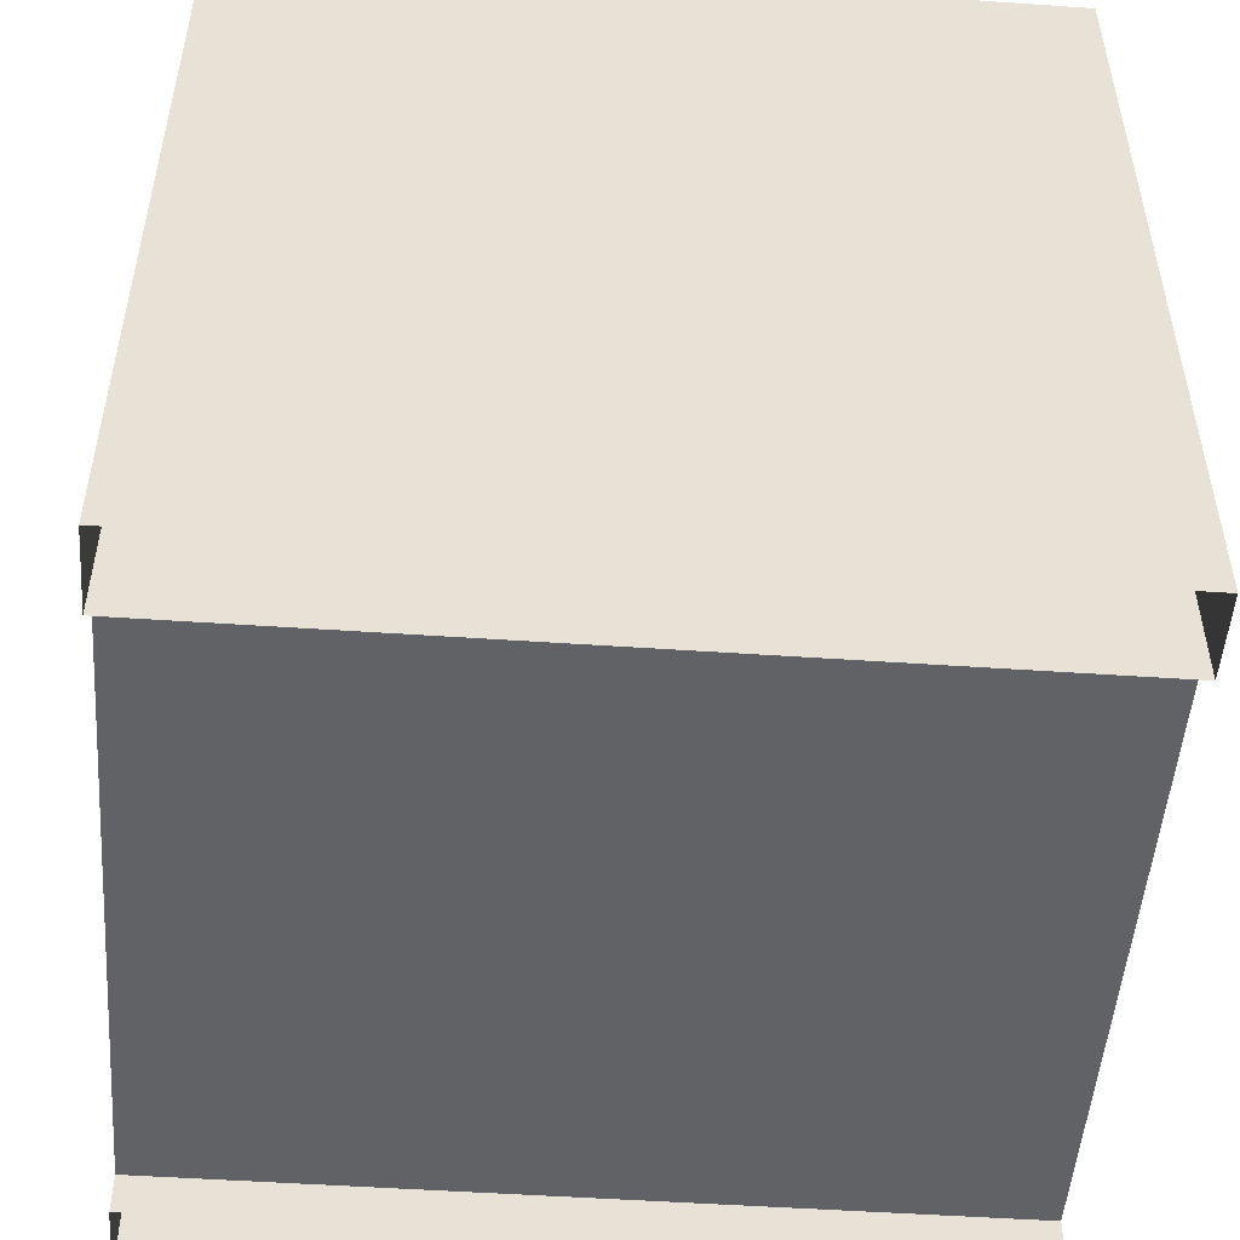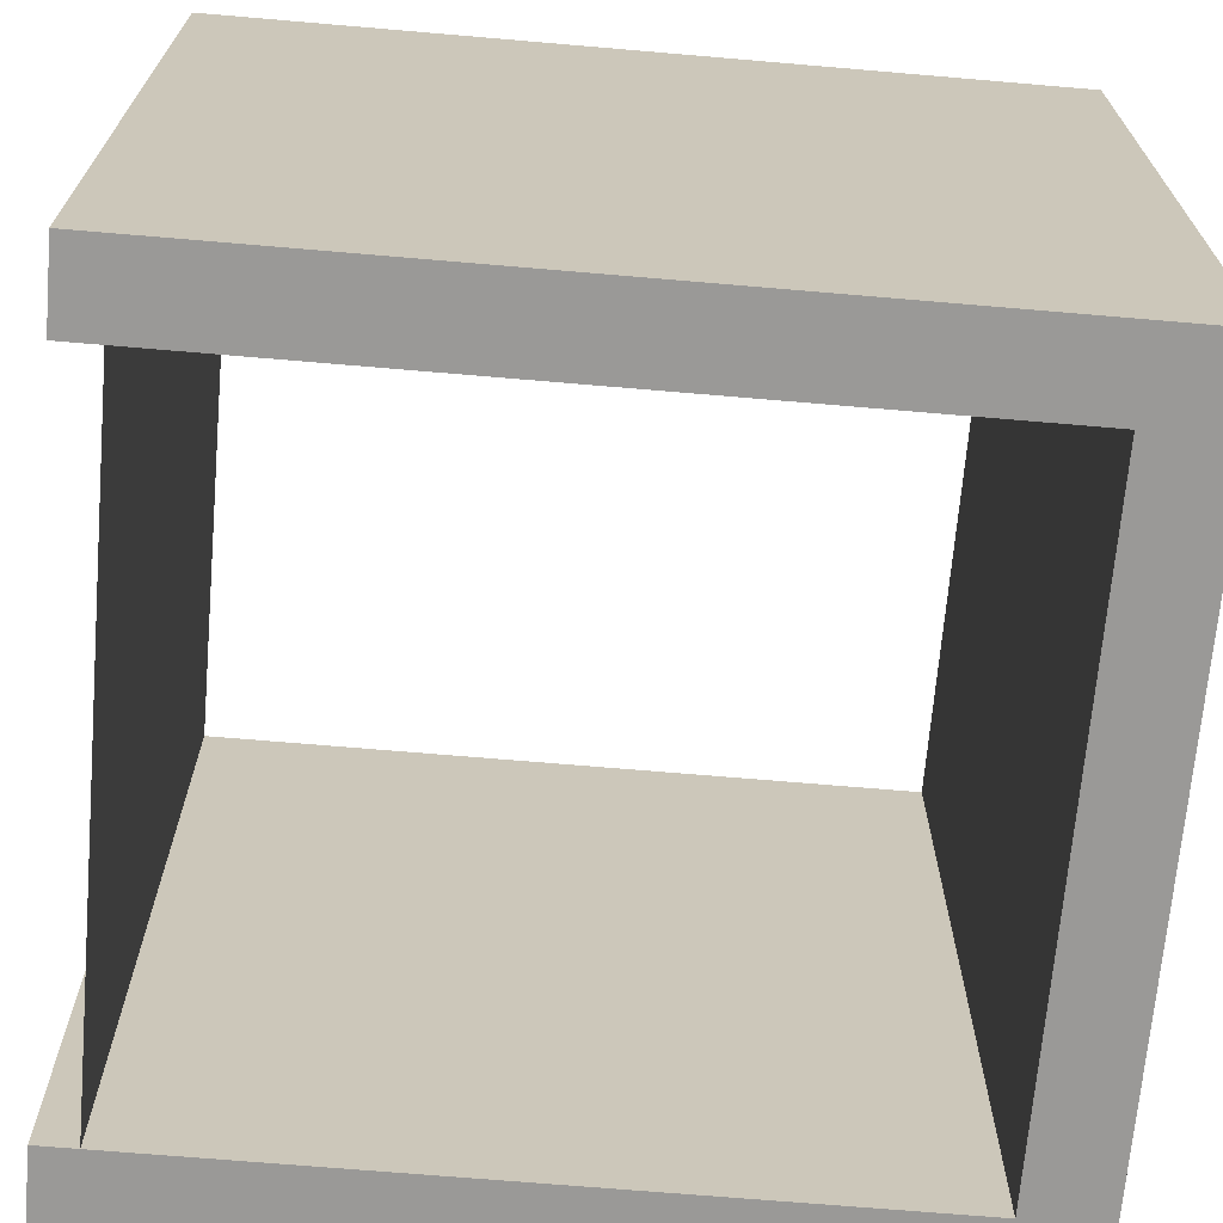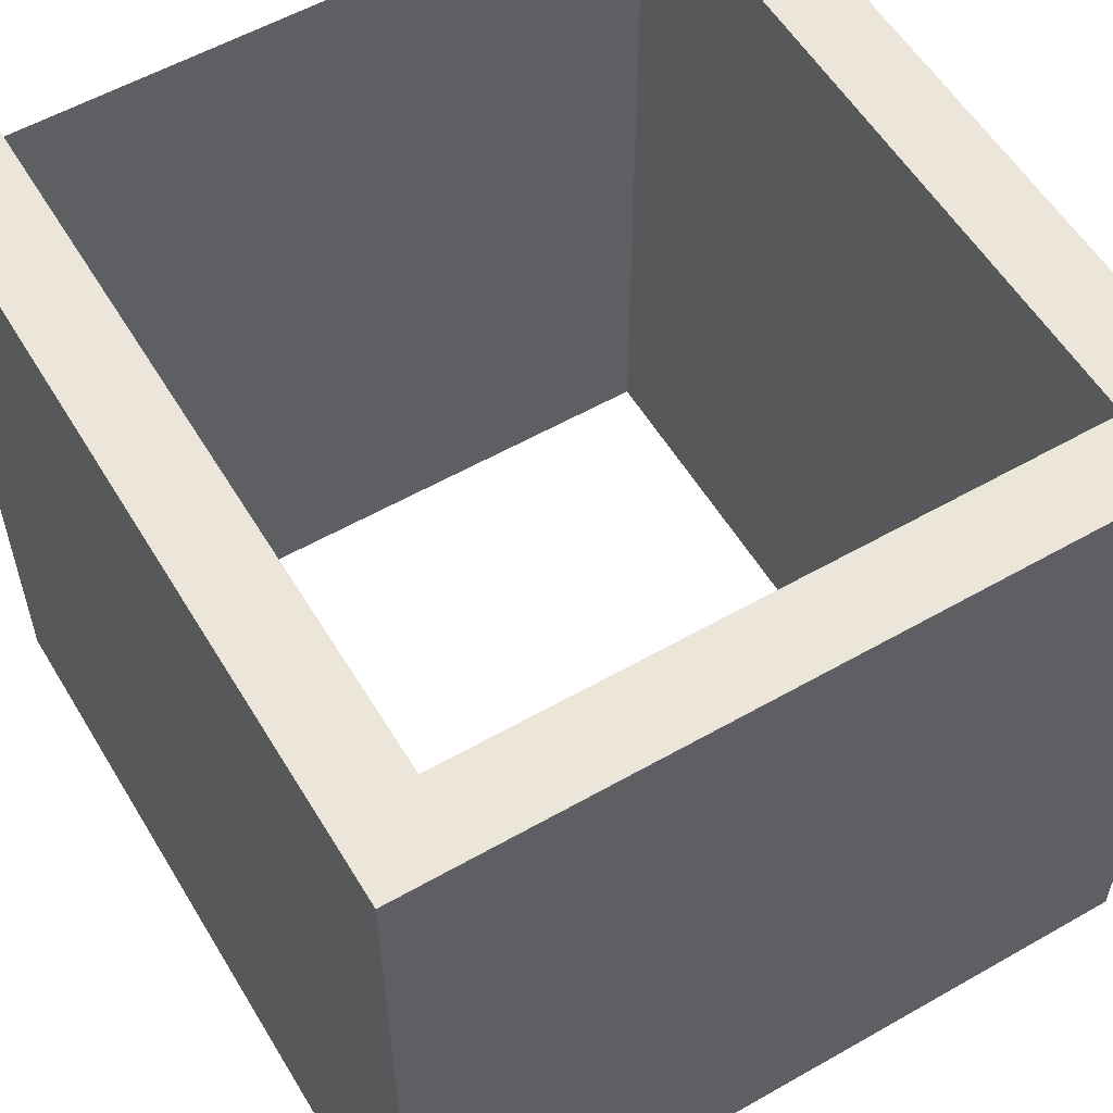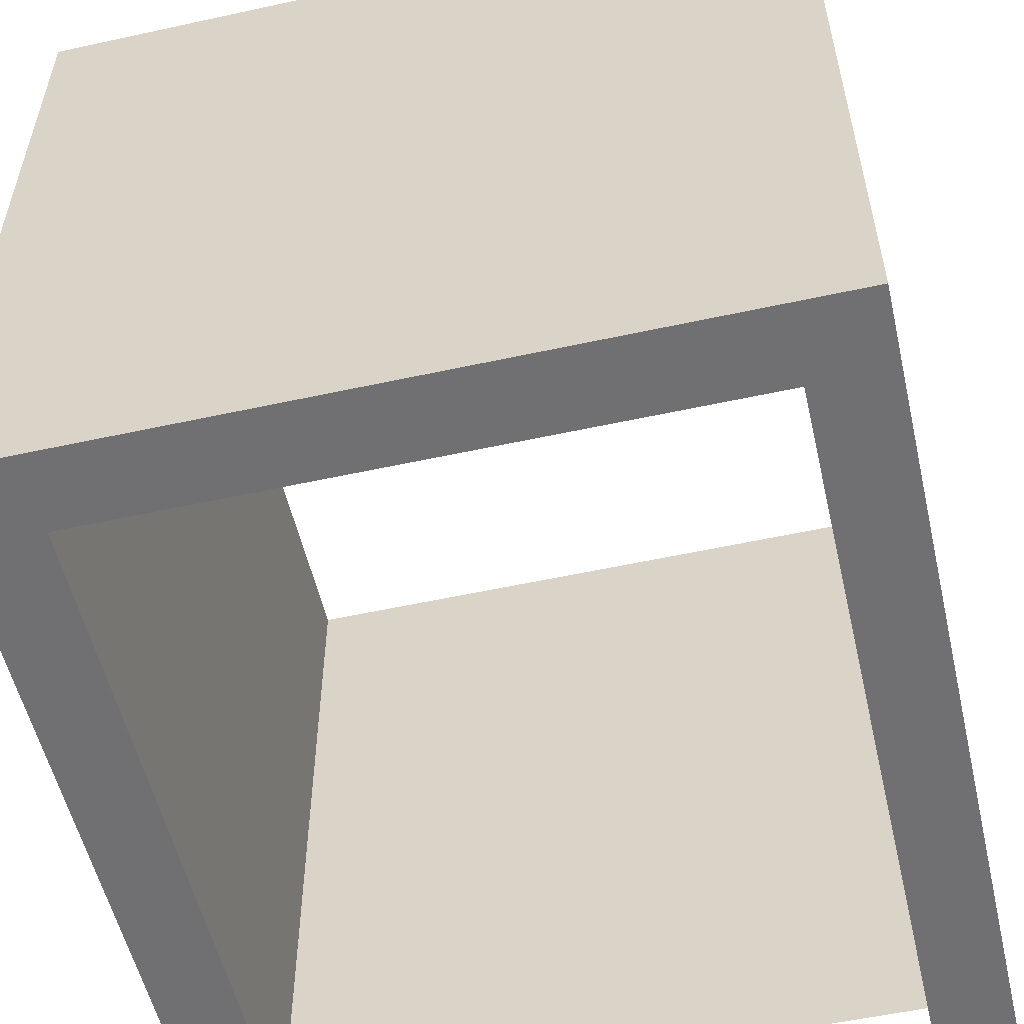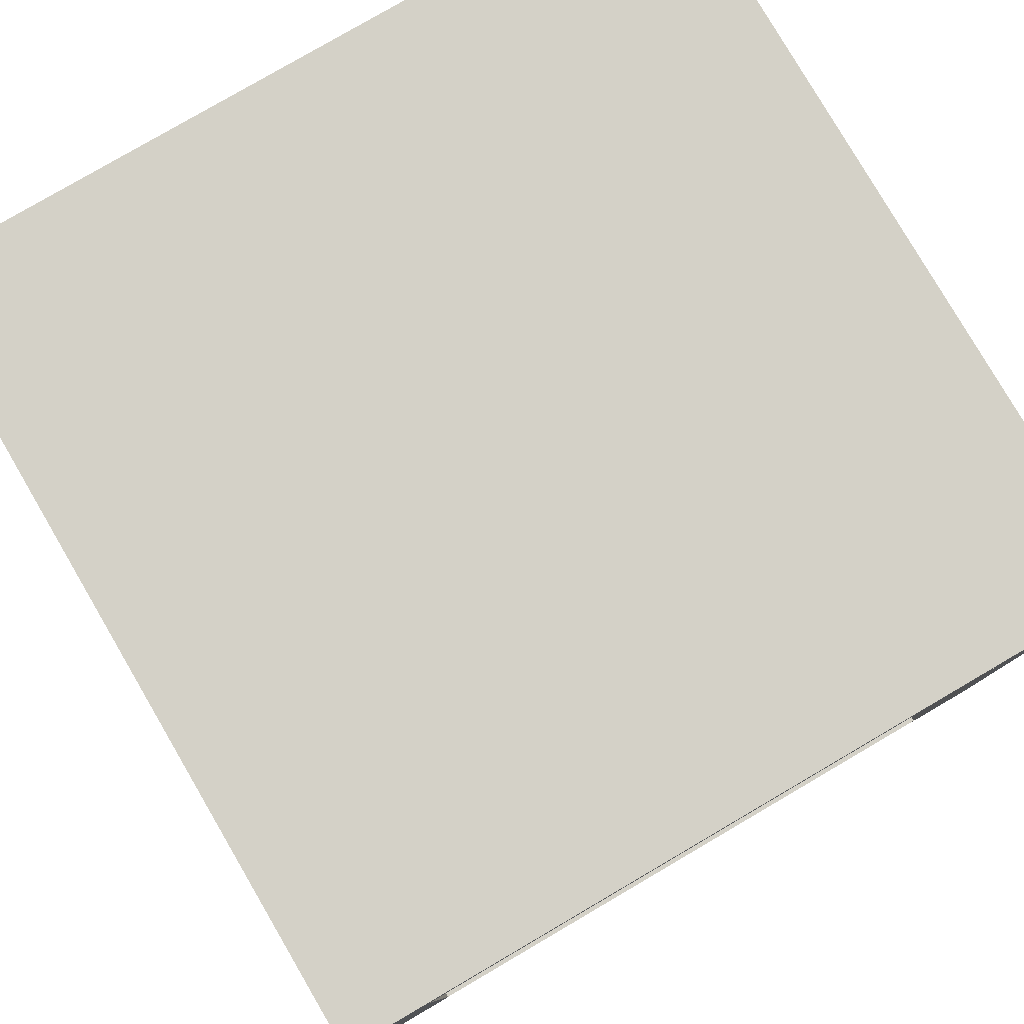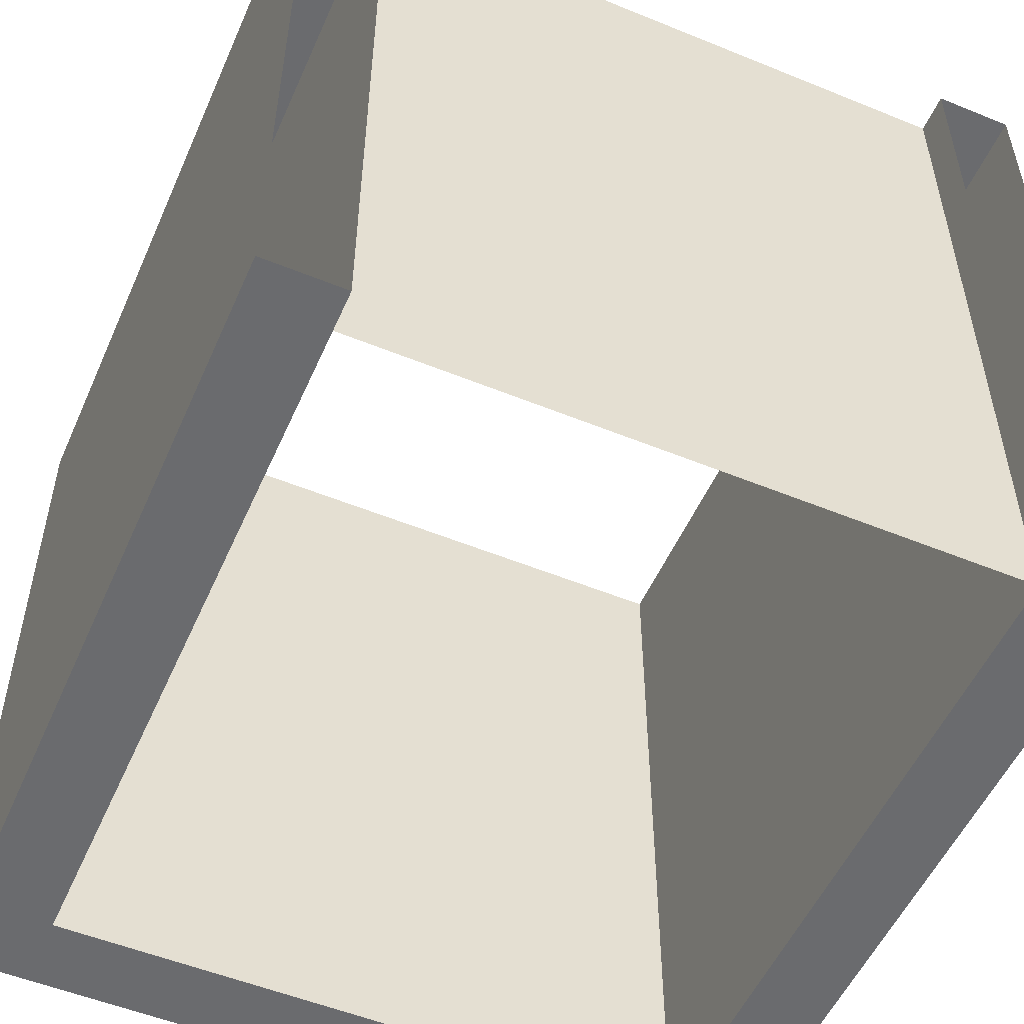
<metadata>
{"format":"obj","ext":"obj","renderer":"f3d","projection":"perspective","resolution":1024,"background":"white","views":[{"elev":-50.6,"azim":-94.3,"up":"+Y"},{"elev":-69.0,"azim":85.1,"up":"+Z"},{"elev":56.5,"azim":149.2,"up":"+Z"},{"elev":-55.0,"azim":-167.0,"up":"+Z"},{"elev":79.8,"azim":149.7,"up":"+Y"},{"elev":-53.3,"azim":-23.6,"up":"+Z"}]}
</metadata>
<code>
o wallSet_10_Cube.020
v 1 -0.1 -1
v 1 -0.1 1
v 0.8 -0.1 -1
v 0.8 -0.1 -0.8
v -1 -0.1 1
v -0.8 -0.1 1
v -0.8 0 -0.8
v -0.8 0 -1
v 0.8 -0.1 1
v -0.8 0 0.8
v 0.8 0 0.8
v 0.8 -0.1 0.8
v -0.8 -0.1 0.8
v 0.8 0 1
v -0.8 -0 1
v 0.8 0 -0.8
v 0.8 0 -1
v 1 -0.1 -0.8
v -1 -0.1 -0.8
v -1 2 -1
v 1 2 -1
v 1 1.8 -1
v 1 2 1
v 1 1.8 1
v -1 1.8 -1
v -1 1.8 1
v 1 1.8 -0.8
v 0.8 2 -1
v 0.8 2 -0.8
v -1 2 1
v -1 2 0.8
v 1 2 0.8
v -0.8 2 1
v -1 1.8 0.8
v -1 1.8 -0.8
v 0.8 1.8 -1
v 0.8 1.8 1
v 0.8 1.8 -0.8
v 0.8 2 1
v 1 1.8 0.8
v 0.8 1.8 0.8
v 0.8 2 0.8
v -0.8 2 0.8
v -0.8 1.8 -1
v -0.8 1.8 -0.8
v -0.8 1.8 0.8
v -0.8 2 -0.8
v -0.8 1.8 1
v 1 2 -0.8
v -1 2 -0.8
v -0.8 2 -1
v 1 -0.1 0.8
v -1 -0.1 0.8
v -0.8 -0.1 -1
v -1 -0.1 -1
v -0.8 -0.1 -0.8
f 52 18 27 40
f 44 36 38 45
f 13 56 45 46
f 48 33 30 26
f 35 50 20 25
f 40 32 23 24
f 36 28 21 22
f 25 20 51 44
f 47 50 31 43
f 34 31 50 35
f 22 21 49 27
f 27 49 32 40
f 49 29 42 32
f 26 30 31 34
f 45 38 41 46
f 44 51 28 36
f 46 41 37 48
f 24 23 39 37
f 29 47 43 42
f 28 51 47 29
f 37 39 33 48
f 42 43 33 39
f 32 42 39 23
f 21 28 29 49
f 31 30 33 43
f 51 20 50 47
f 19 53 34 35
f 4 12 41 38
f 11 10 15 14
f 17 8 7 16
f 16 7 10 11
f 44 45 56 54
f 36 22 1 3
f 26 34 53 5
f 25 44 54 55
f 40 24 2 52
f 48 26 5 6
f 38 36 3 4
f 35 25 55 19
f 46 48 6 13
f 24 37 9 2
f 37 41 12 9
f 22 27 18 1

</code>
